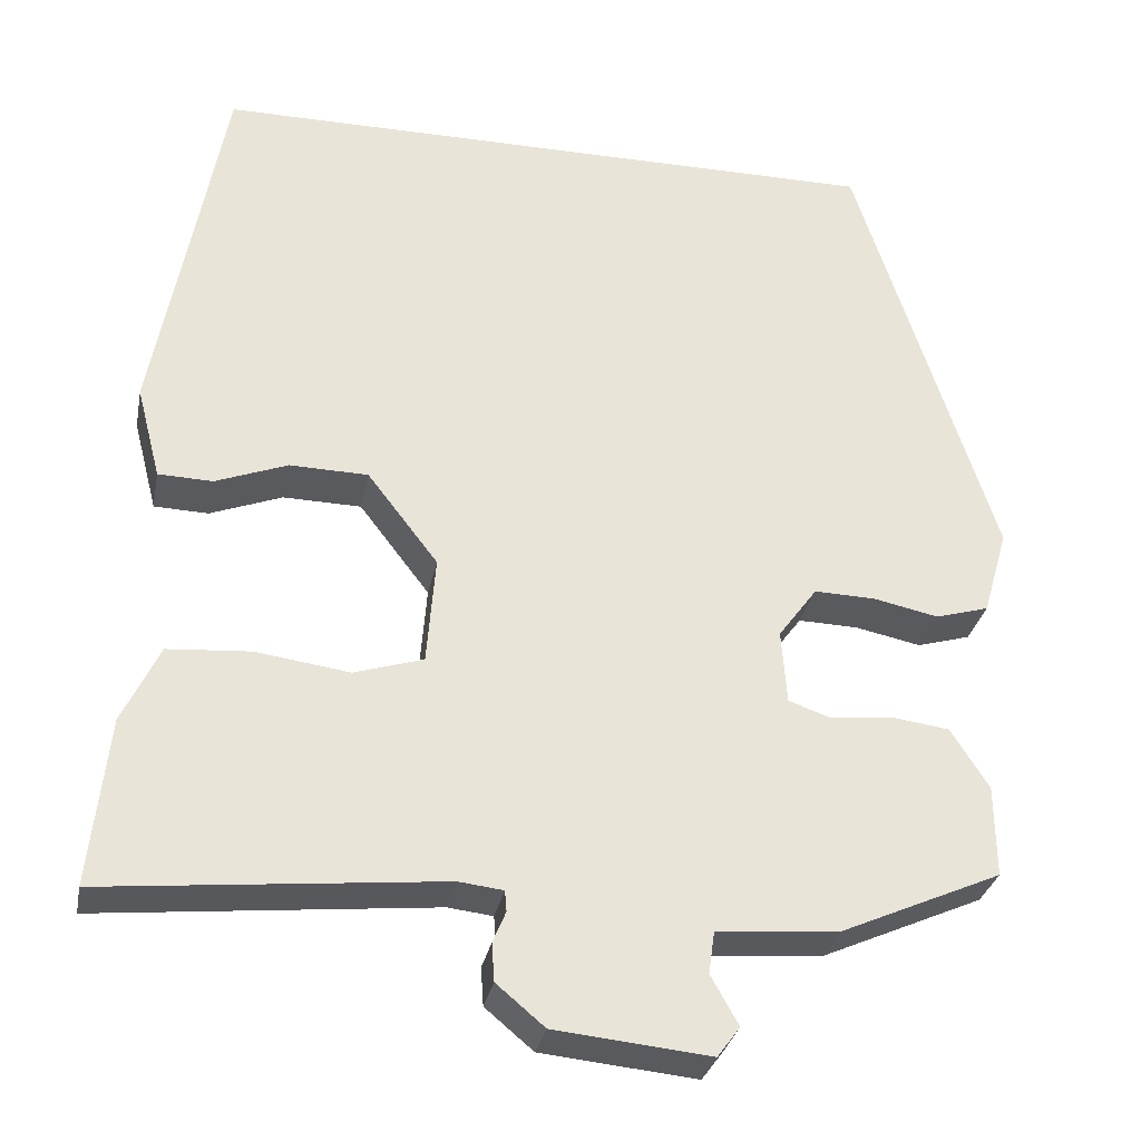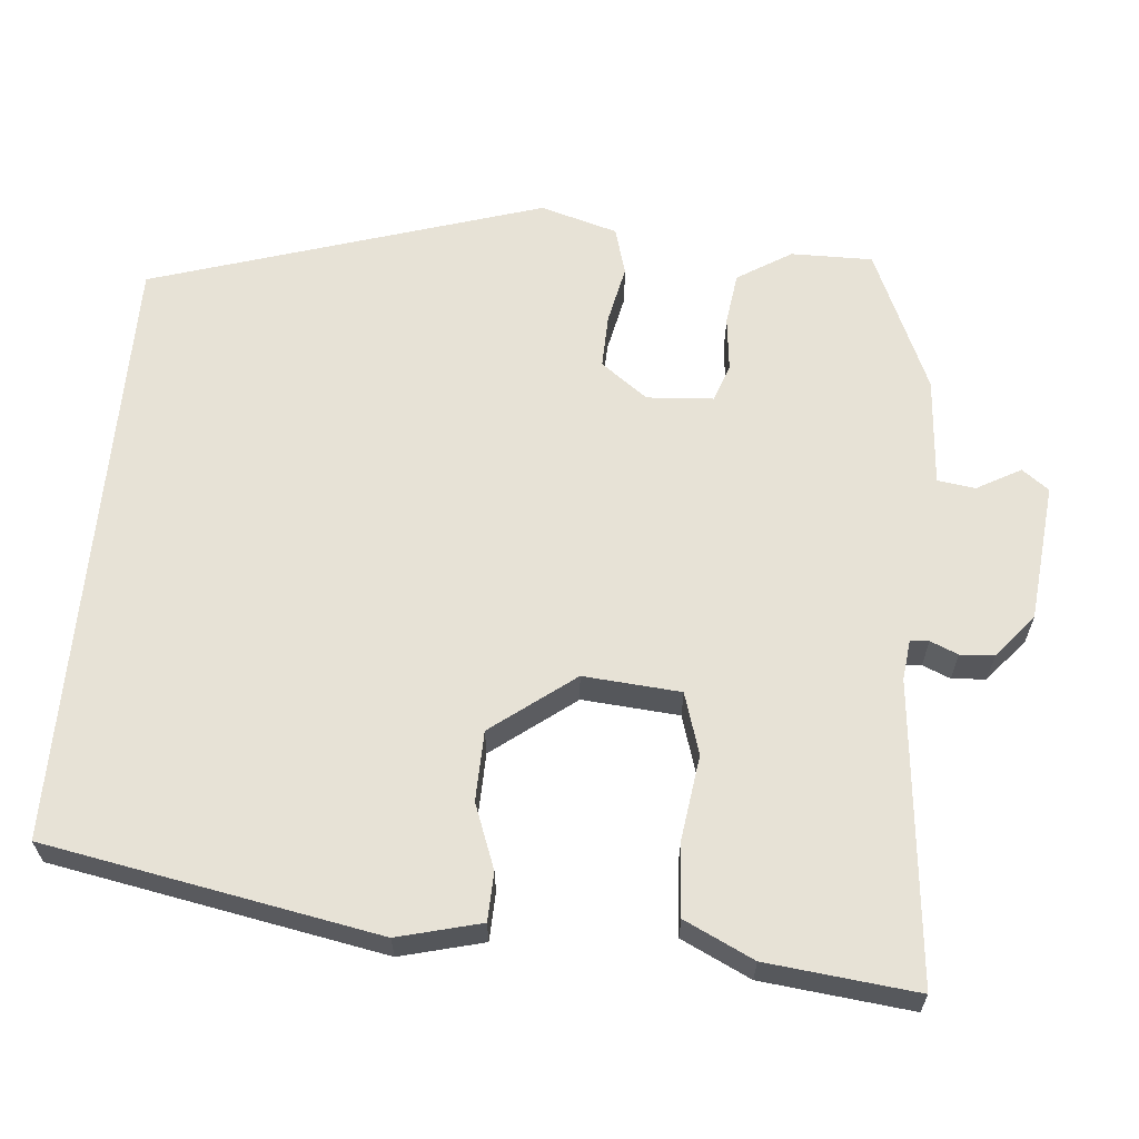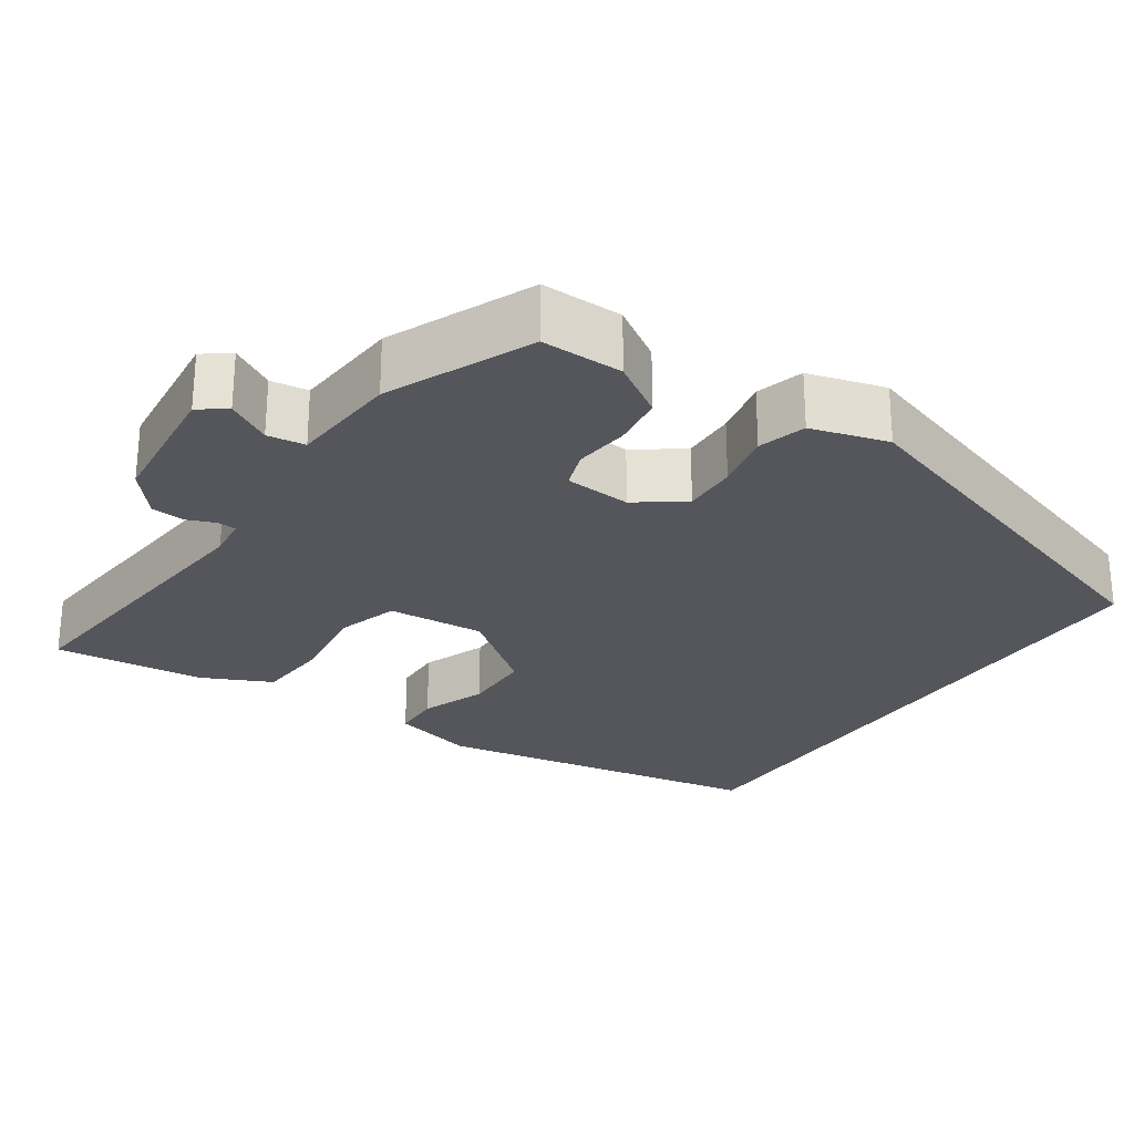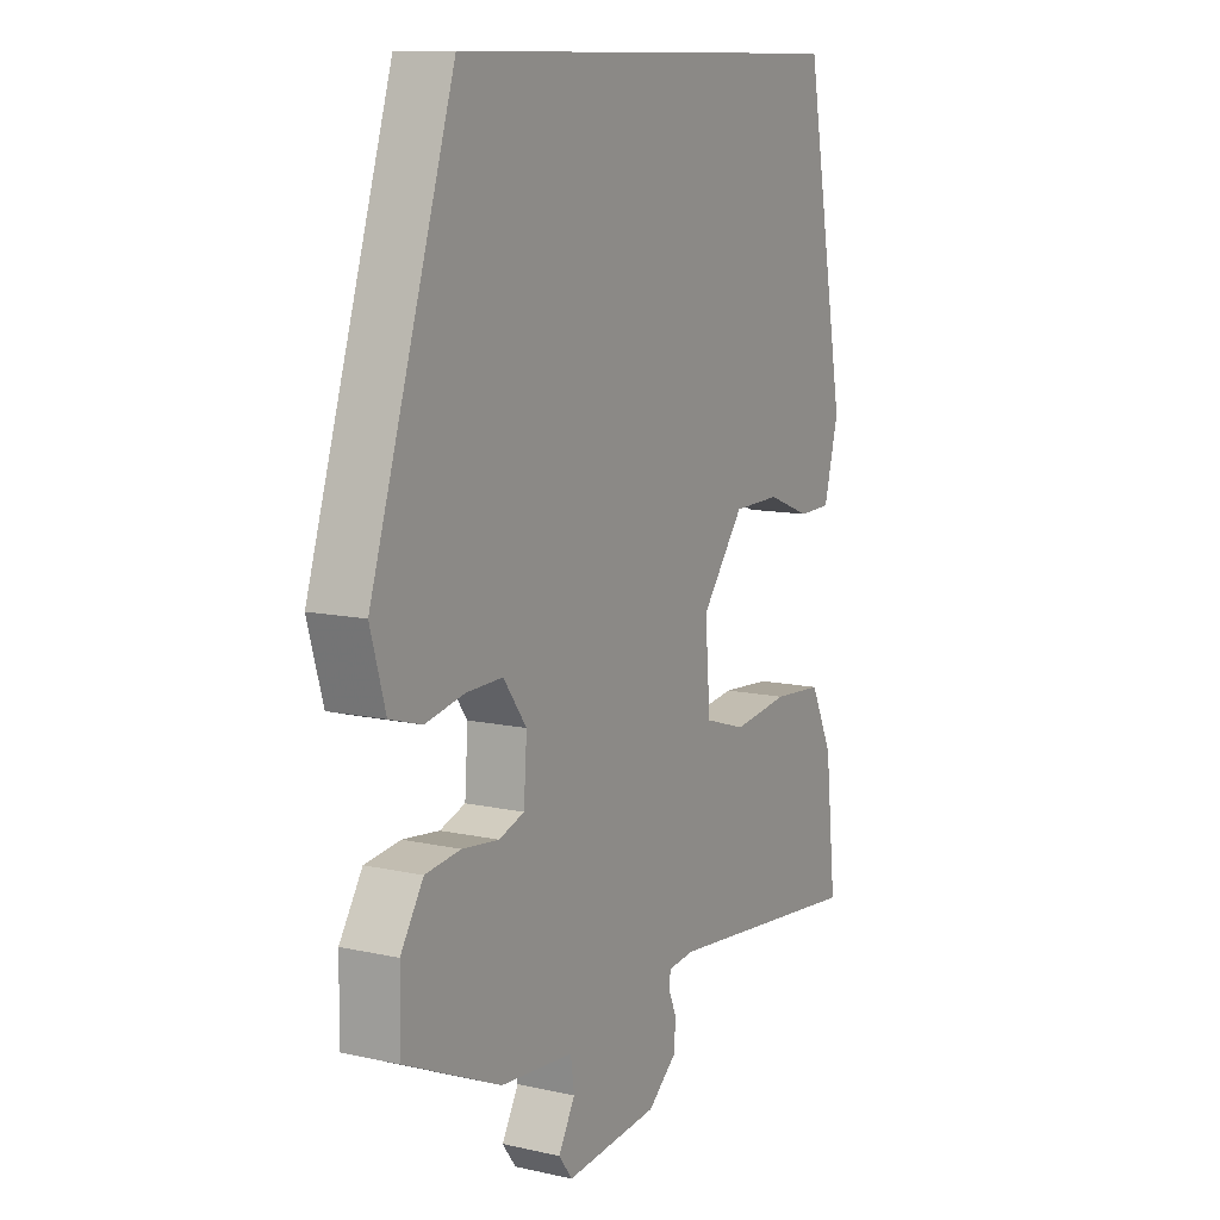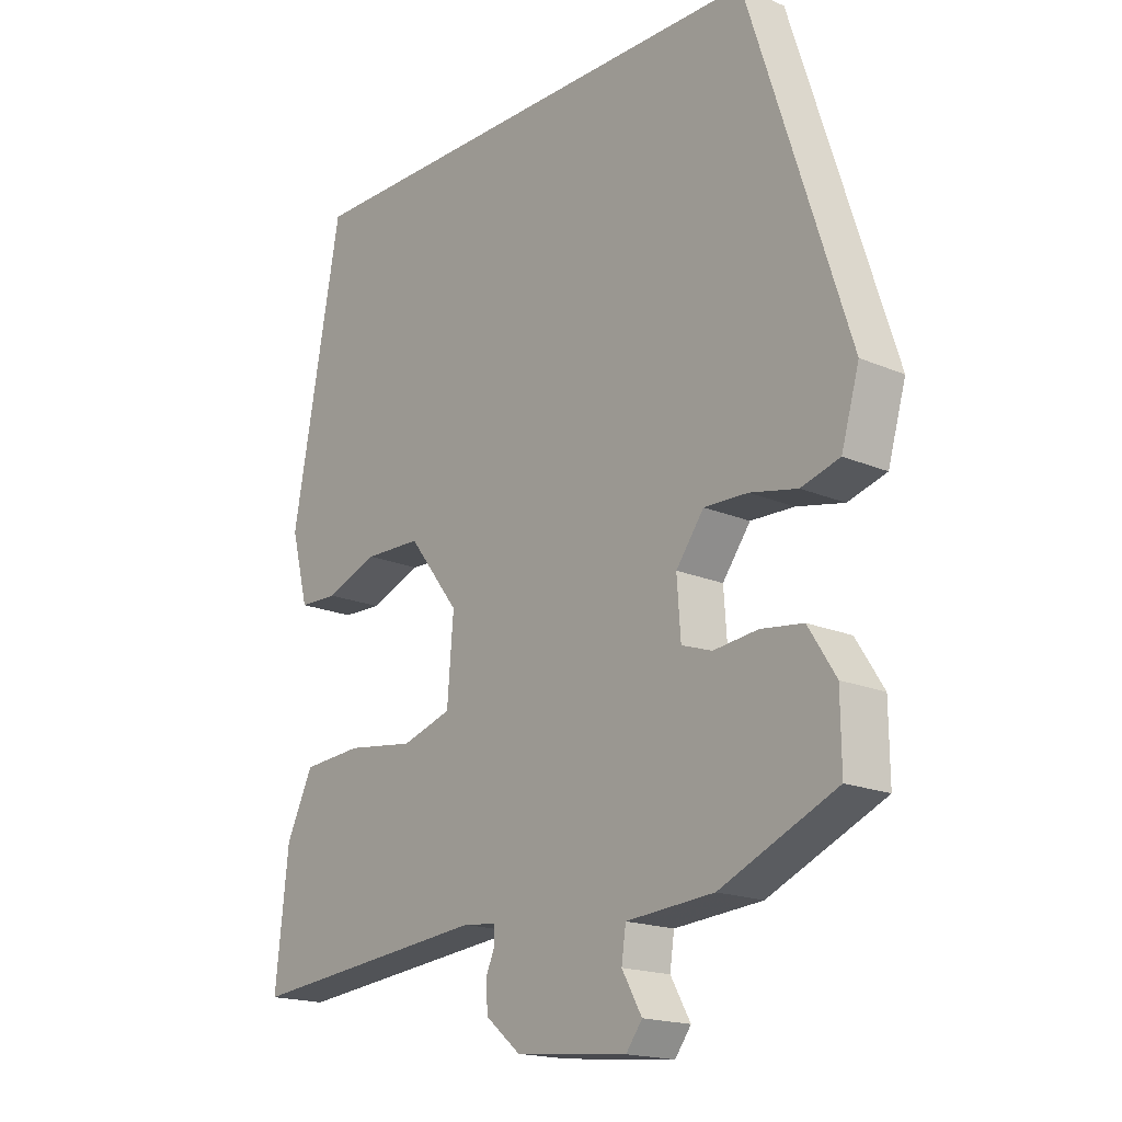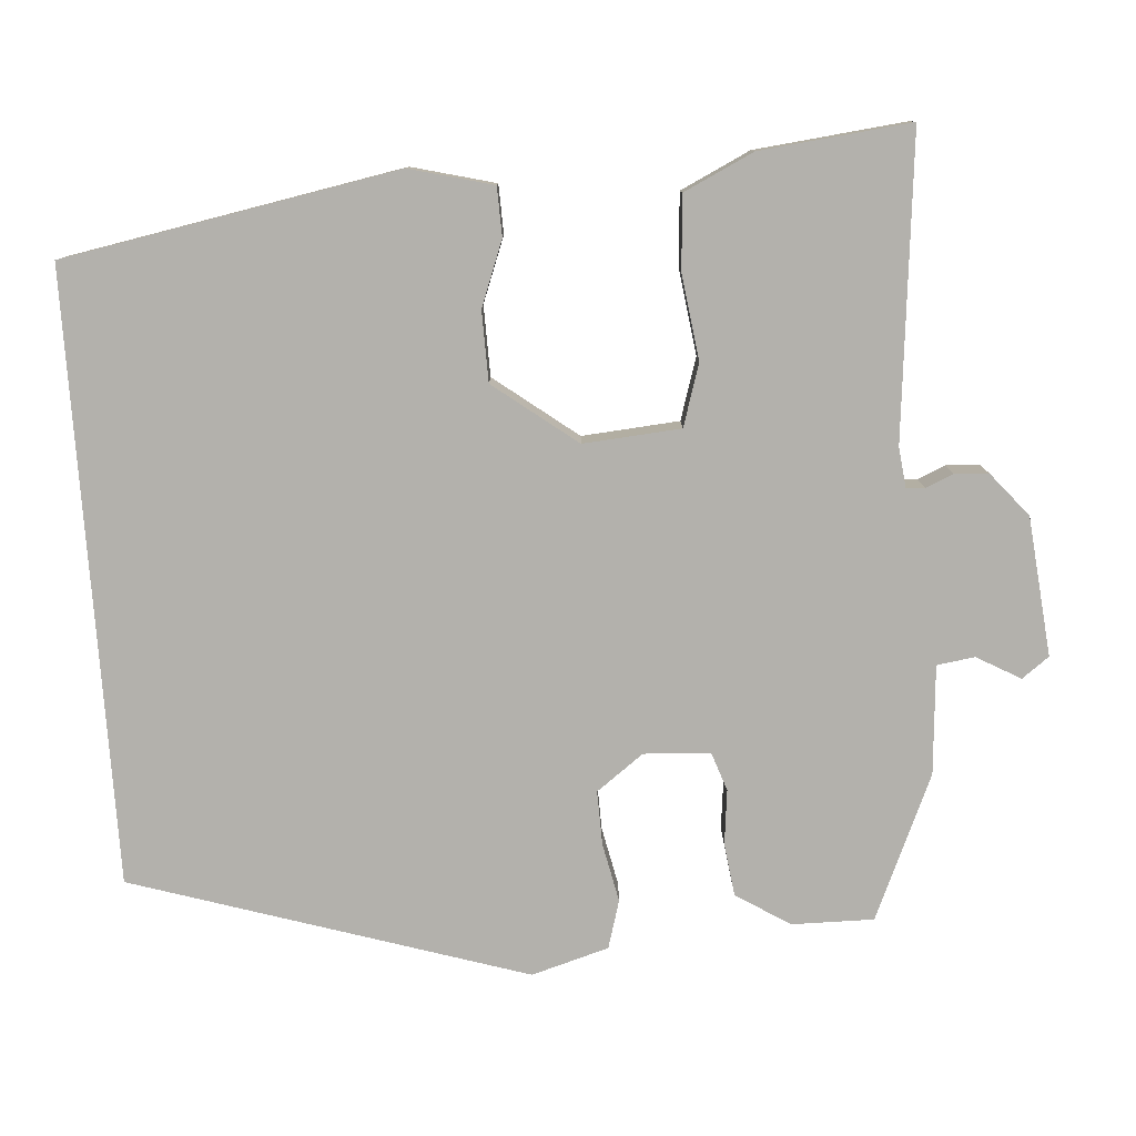
<metadata>
{"format":"obj","ext":"obj","renderer":"f3d","projection":"perspective","resolution":1024,"background":"white","views":[{"elev":-30.6,"azim":169.0,"up":"+Z"},{"elev":62.9,"azim":95.2,"up":"+Y"},{"elev":-26.3,"azim":-124.2,"up":"+Y"},{"elev":11.0,"azim":-61.1,"up":"+Z"},{"elev":-18.0,"azim":-130.0,"up":"+Z"},{"elev":-79.0,"azim":94.1,"up":"+Y"}]}
</metadata>
<code>
v 0.423 0.07 0.5
v 0.502 0.07 0.068
v 0.474 0.07 -0.04
v 0.411 0.07 -0.042
v 0.327 0.07 -0.01
v 0.236 0.07 -0.012
v 0.154 0.07 -0.119
v 0.164 0.07 -0.245
v 0.244 0.07 -0.27
v 0.353 0.07 -0.255
v 0.449 0.07 -0.262
v 0.492 0.07 -0.352
v 0.513 0.07 -0.547
v 0.123 0.07 -0.508
v 0.071 0.07 -0.514
v 0.069 0.07 -0.538
v 0.084 0.07 -0.574
v 0.081 0.07 -0.618
v 0.025 0.07 -0.665
v -0.155 0.07 -0.683
v -0.181 0.07 -0.648
v -0.149 0.07 -0.591
v -0.156 0.07 -0.542
v -0.297 0.07 -0.531
v -0.483 0.07 -0.449
v -0.482 0.07 -0.343
v -0.438 0.07 -0.273
v -0.37 0.07 -0.264
v -0.299 0.07 -0.272
v -0.25 0.07 -0.255
v -0.244 0.07 -0.169
v -0.289 0.07 -0.108
v -0.359 0.07 -0.11
v -0.435 0.07 -0.126
v -0.497 0.07 -0.108
v -0.526 0.07 -0.008
v -0.365 0.07 0.5
v 0.423 0 0.5
v 0.502 0 0.068
v 0.474 0 -0.04
v 0.411 0 -0.042
v 0.327 0 -0.01
v 0.236 0 -0.012
v 0.154 0 -0.119
v 0.164 0 -0.245
v 0.244 0 -0.27
v 0.353 0 -0.255
v 0.449 0 -0.262
v 0.492 0 -0.352
v 0.513 0 -0.547
v 0.123 0 -0.508
v 0.071 0 -0.514
v 0.069 0 -0.538
v 0.084 0 -0.574
v 0.081 0 -0.618
v 0.025 0 -0.665
v -0.155 0 -0.683
v -0.181 0 -0.648
v -0.149 0 -0.591
v -0.156 0 -0.542
v -0.297 0 -0.531
v -0.483 0 -0.449
v -0.482 0 -0.343
v -0.438 0 -0.273
v -0.37 0 -0.264
v -0.299 0 -0.272
v -0.25 0 -0.255
v -0.244 0 -0.169
v -0.289 0 -0.108
v -0.359 0 -0.11
v -0.435 0 -0.126
v -0.497 0 -0.108
v -0.526 0 -0.008
v -0.365 0 0.5
f 36 37 1
f 35 36 1
f 34 35 1
f 33 34 1
f 32 33 1 2
f 27 28 29
f 26 27 29
f 25 26 29
f 24 25 29
f 23 24 29
f 23 29 30
f 20 21 22
f 19 20 22
f 18 19 22
f 17 18 22
f 16 17 22
f 15 16 22 23
f 12 13 14
f 11 12 14
f 10 11 14
f 9 10 14
f 8 9 14 15
f 23 30 31
f 15 23 31
f 8 15 31
f 7 8 31
f 3 4 5
f 2 3 5
f 6 7 31 32
f 6 32 2
f 2 5 6
f 38 74 73
f 38 73 72
f 38 72 71
f 38 71 70
f 39 38 70 69
f 66 65 64
f 66 64 63
f 66 63 62
f 66 62 61
f 66 61 60
f 67 66 60
f 59 58 57
f 59 57 56
f 59 56 55
f 59 55 54
f 59 54 53
f 60 59 53 52
f 51 50 49
f 51 49 48
f 51 48 47
f 51 47 46
f 52 51 46 45
f 68 67 60
f 68 60 52
f 68 52 45
f 68 45 44
f 42 41 40
f 42 40 39
f 69 68 44 43
f 39 69 43
f 43 42 39
f 1 38 39 2
f 2 39 40 3
f 3 40 41 4
f 4 41 42 5
f 5 42 43 6
f 6 43 44 7
f 7 44 45 8
f 8 45 46 9
f 9 46 47 10
f 10 47 48 11
f 11 48 49 12
f 12 49 50 13
f 13 50 51 14
f 14 51 52 15
f 15 52 53 16
f 16 53 54 17
f 17 54 55 18
f 18 55 56 19
f 19 56 57 20
f 20 57 58 21
f 21 58 59 22
f 22 59 60 23
f 23 60 61 24
f 24 61 62 25
f 25 62 63 26
f 26 63 64 27
f 27 64 65 28
f 28 65 66 29
f 29 66 67 30
f 30 67 68 31
f 31 68 69 32
f 32 69 70 33
f 33 70 71 34
f 34 71 72 35
f 35 72 73 36
f 36 73 74 37
f 37 74 38 1

</code>
